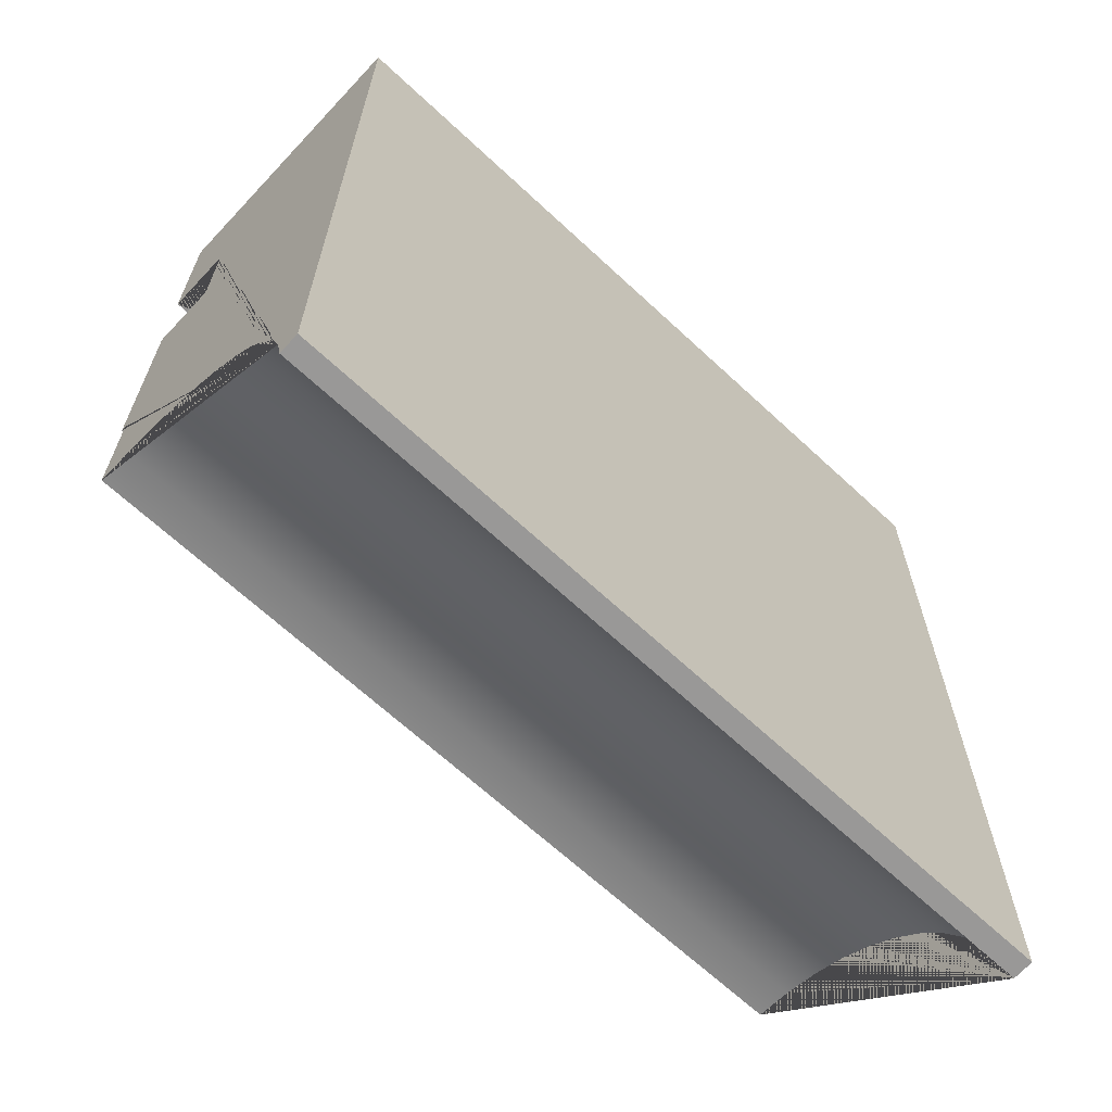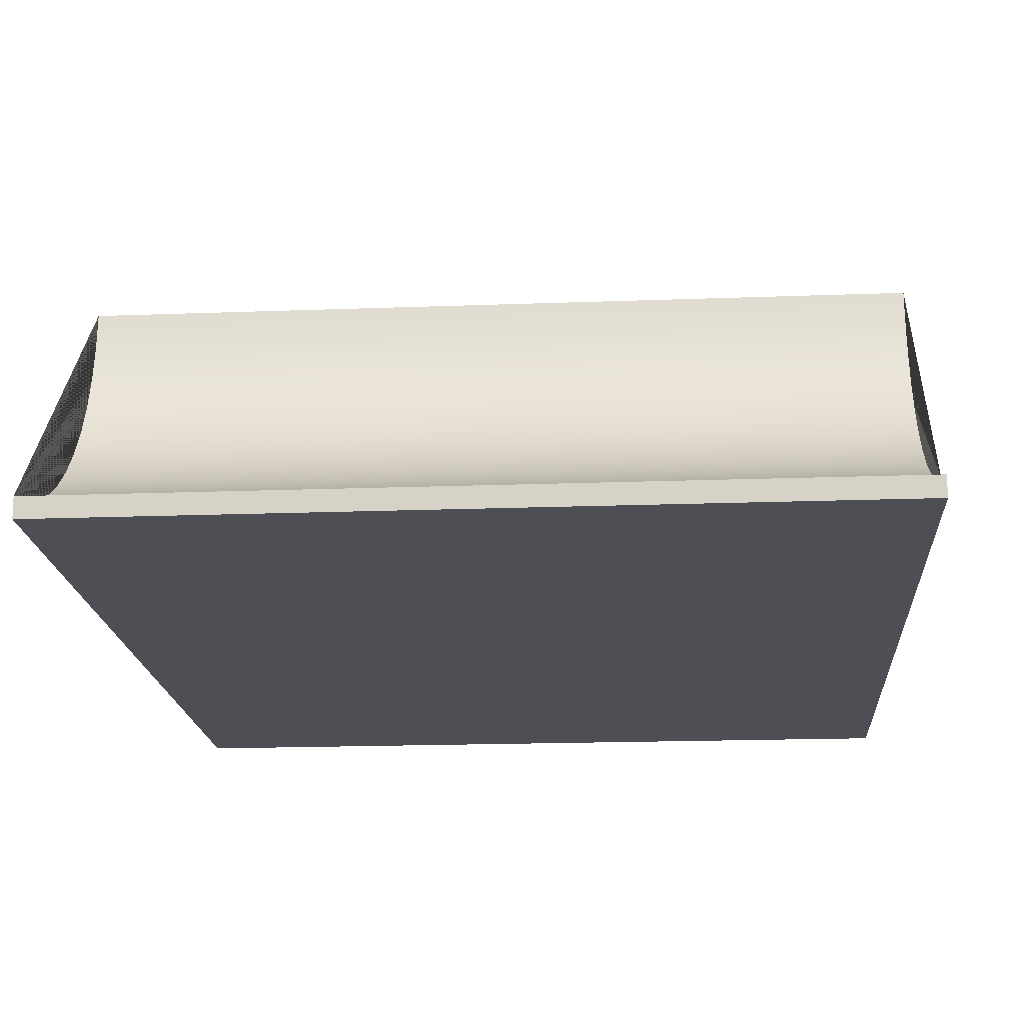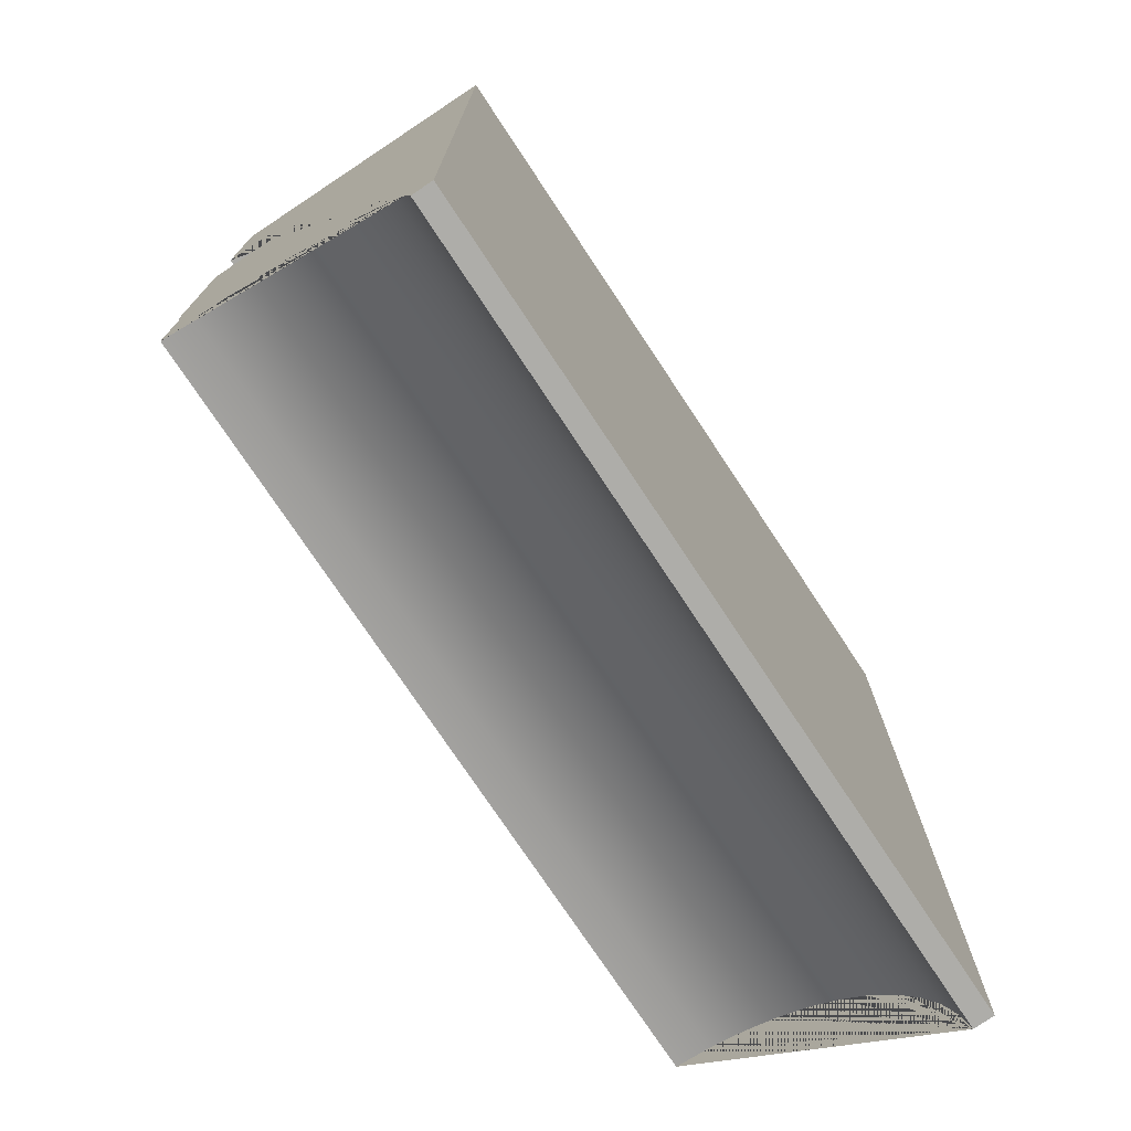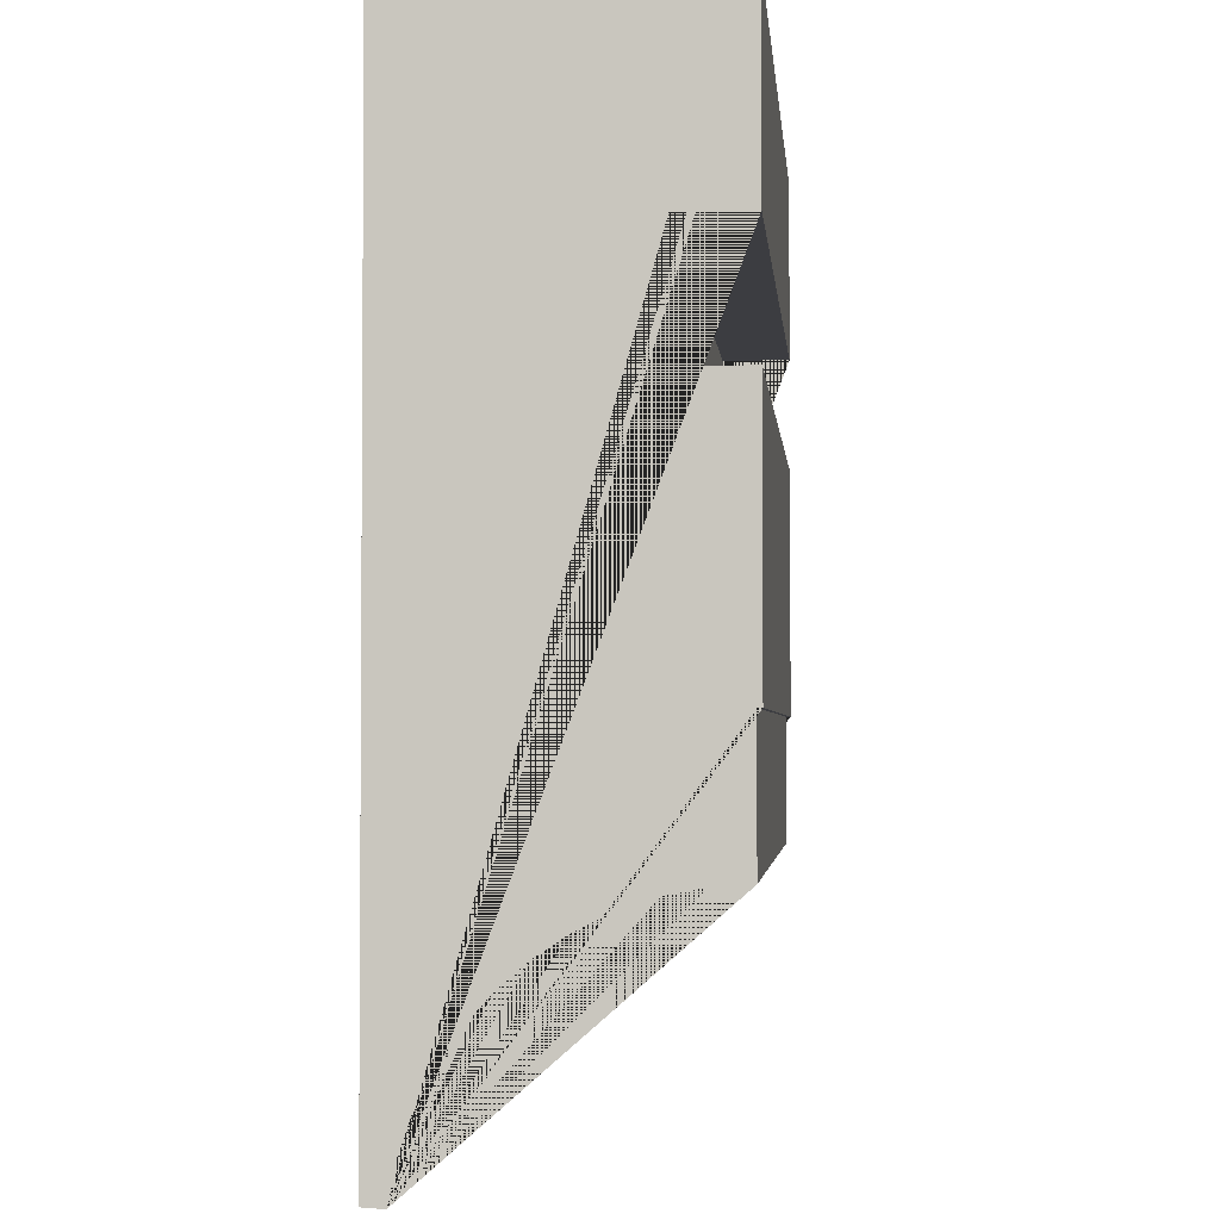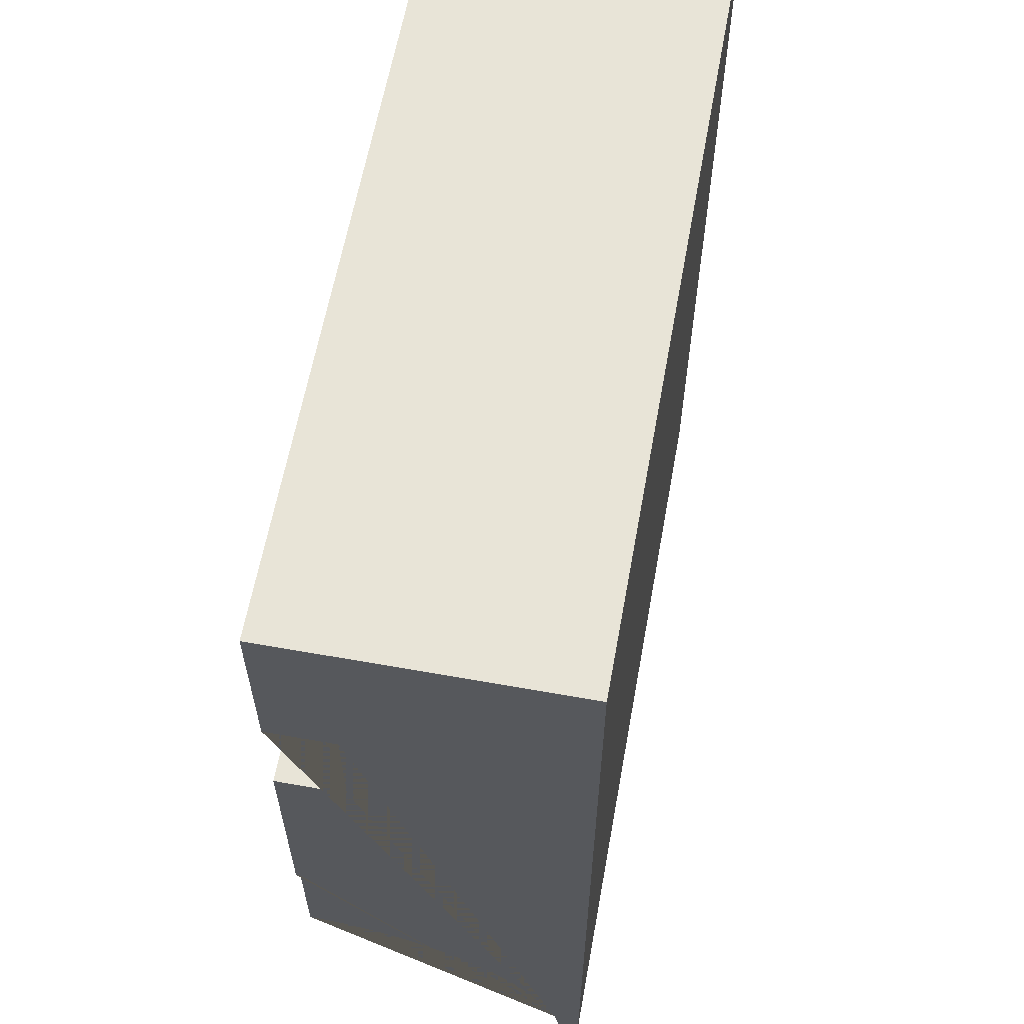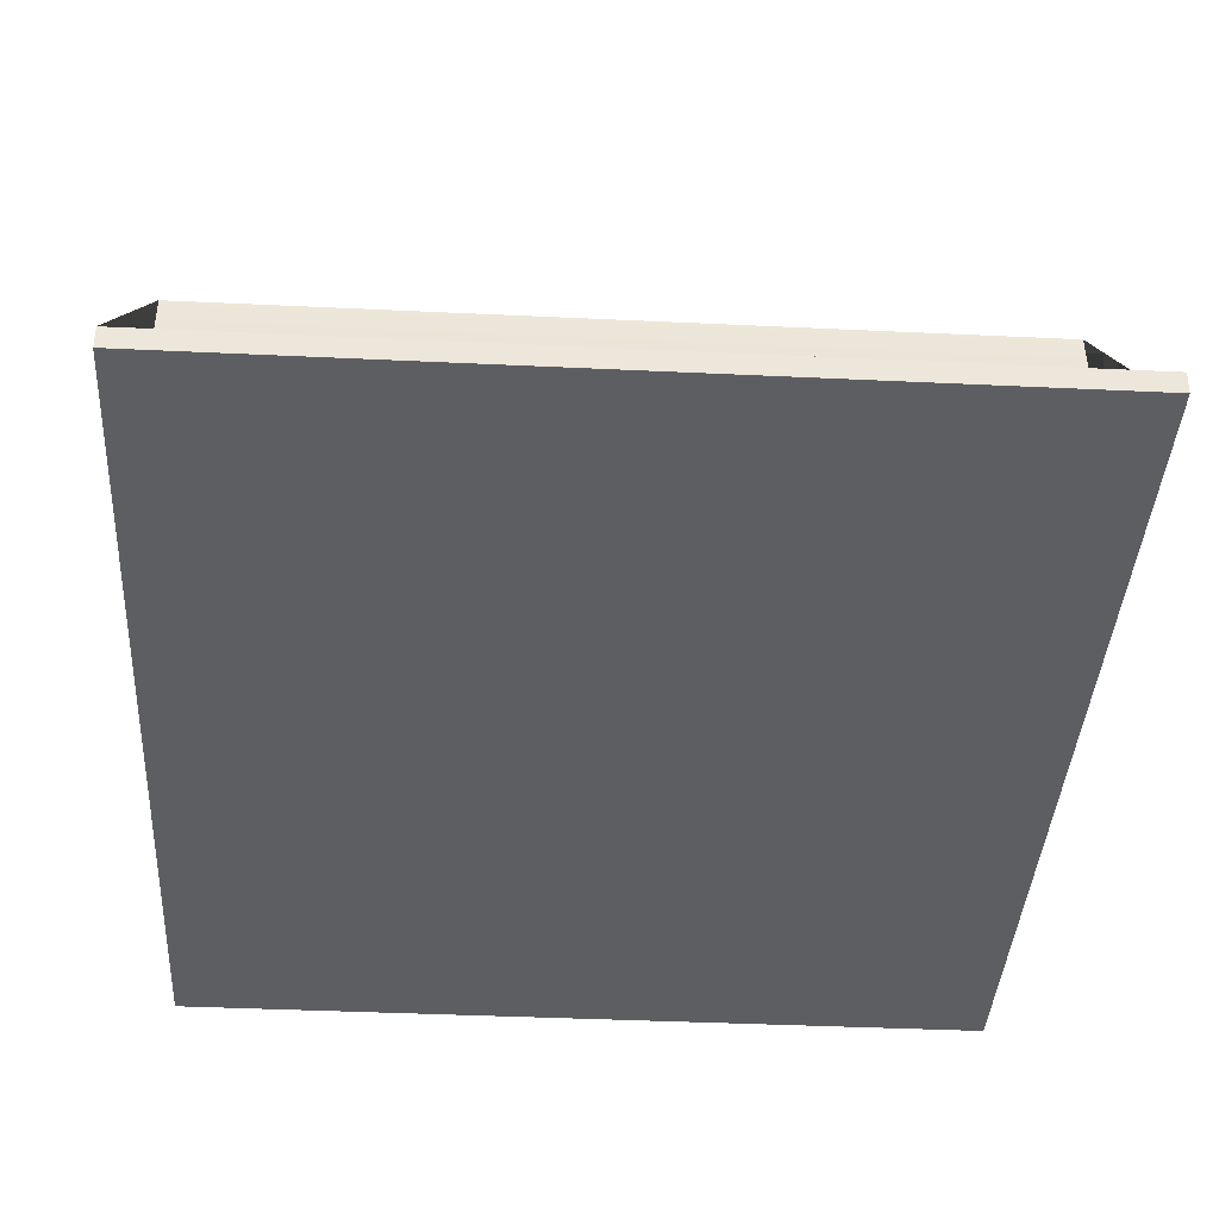
<metadata>
{"format":"obj","ext":"obj","renderer":"f3d","projection":"perspective","resolution":1024,"background":"white","views":[{"elev":-66.1,"azim":-43.1,"up":"+Z"},{"elev":-18.4,"azim":-175.9,"up":"+Y"},{"elev":-75.0,"azim":-56.5,"up":"+Z"},{"elev":-2.7,"azim":95.2,"up":"+Z"},{"elev":61.4,"azim":-79.7,"up":"+Z"},{"elev":-39.3,"azim":176.6,"up":"+Y"}]}
</metadata>
<code>
g Mesh1 Model
v -0.1732 0.02705 -0.1405
v -0.1732 0.04192 -0.1355
v 0.1768 0.04192 -0.1355
v 0.1768 0.02705 -0.1405
f 1 2 3 4
v -0.1732 -0.04293 -0.2203
v -0.1732 -0.046 -0.2357
v -0.1732 -0.055 -0.2352
v -0.1732 -0.055 0.1648
v -0.1732 0.075 0.1648
v -0.1732 0.075 0.08477
v -0.1732 0.045 0.08477
v -0.1732 0.045 0.03477
v -0.1732 0.075 0.03477
v -0.1732 0.075 -0.07523
v -0.1732 0.07298 -0.07523
v -0.1732 0.07298 -0.1314
v -0.1732 0.05731 -0.1324
v -0.1732 0.01298 -0.1475
v -0.1732 -7.489e-05 -0.1562
v -0.1732 -0.01188 -0.1665
v -0.1732 -0.02223 -0.1783
v -0.1732 -0.03095 -0.1914
v -0.1732 -0.03789 -0.2055
f 5 6 7 8 9 10 11 12 13 14 15 16 17 2 1 18 19 20 21 22 23
v 0.1768 -0.04293 -0.2203
v 0.1768 -0.046 -0.2357
f 6 5 24 25
v 0.1768 -0.03789 -0.2055
f 5 23 26 24
v 0.1768 -0.03095 -0.1914
f 23 22 27 26
v 0.1768 -0.02223 -0.1783
f 22 21 28 27
v 0.1768 -0.01188 -0.1665
f 21 20 29 28
v 0.1768 -7.489e-05 -0.1562
f 20 19 30 29
v 0.1768 0.01298 -0.1475
f 19 18 31 30
f 18 1 4 31
v 0.1768 0.05731 -0.1324
v 0.1768 0.07298 -0.1314
v 0.1768 0.07298 -0.07523
v 0.1768 0.075 -0.07523
v 0.1768 0.075 0.03477
v 0.1768 0.045 0.03477
v 0.1768 0.045 0.08477
v 0.1768 0.075 0.08477
v 0.1768 0.075 0.1648
v 0.1768 -0.055 0.1648
v 0.1768 -0.055 -0.2352
f 25 24 26 27 28 29 30 31 4 3 32 33 34 35 36 37 38 39 40 41 42
f 2 17 32 3
f 17 16 33 32
f 16 15 34 33
f 15 14 35 34
f 14 13 36 35
f 13 12 37 36
f 12 11 38 37
f 11 10 39 38
f 10 9 40 39
f 9 8 41 40
f 8 7 42 41
f 7 6 25 42

</code>
